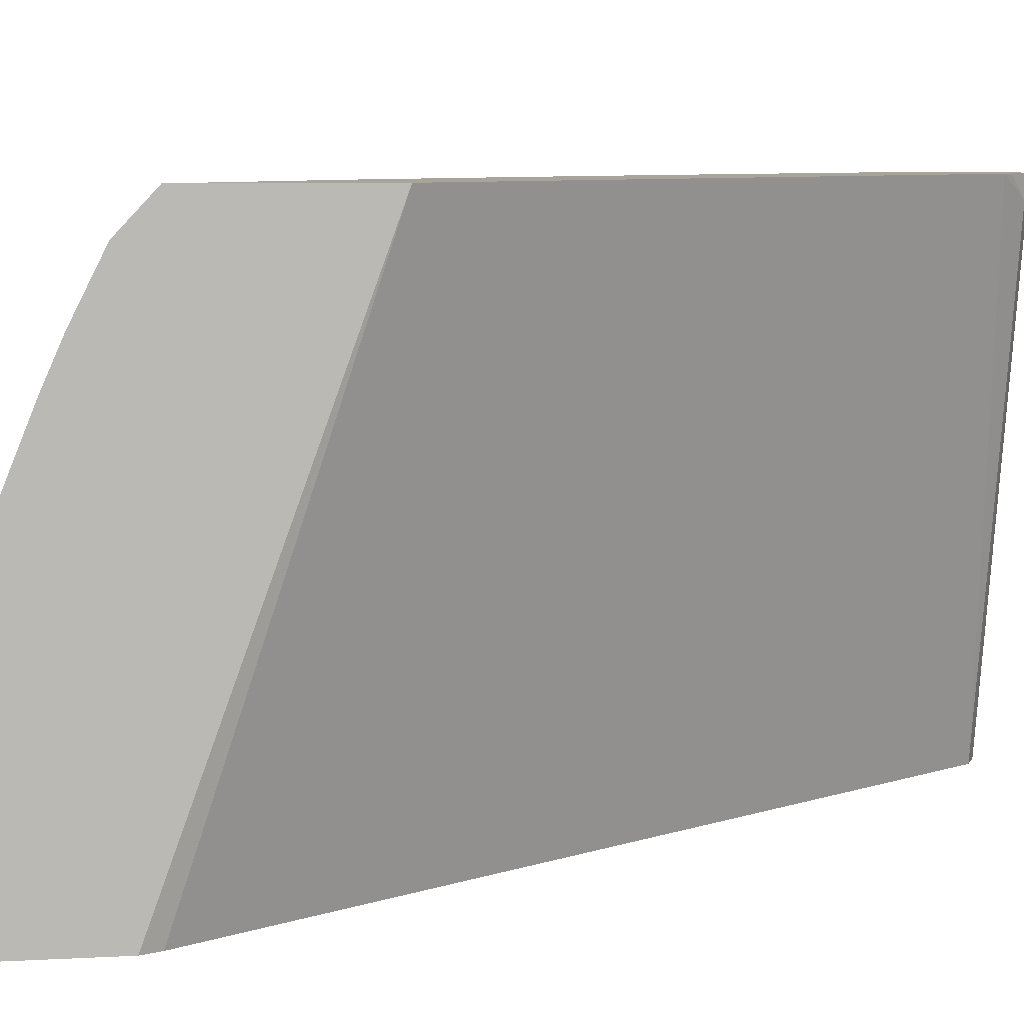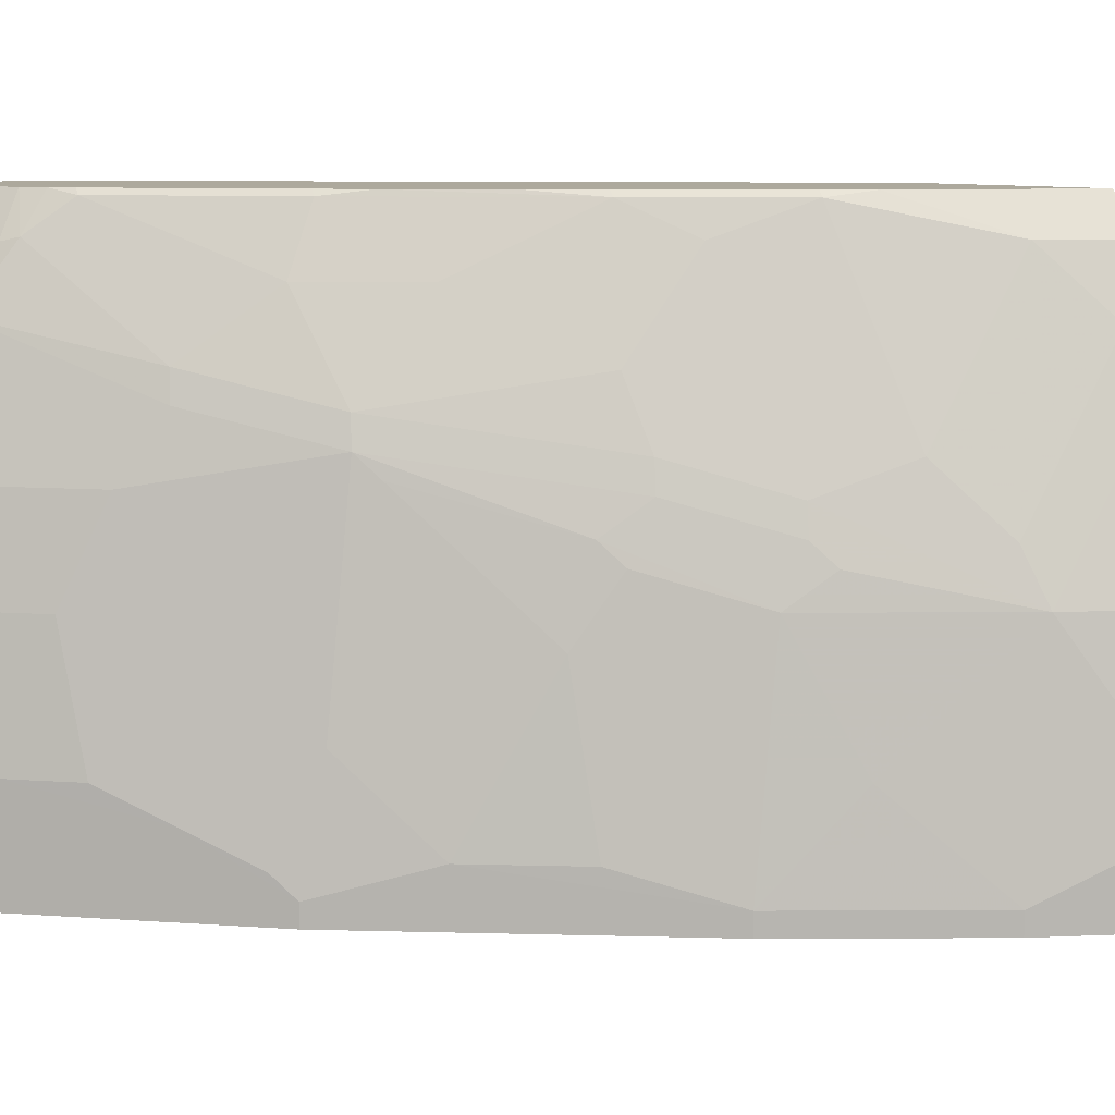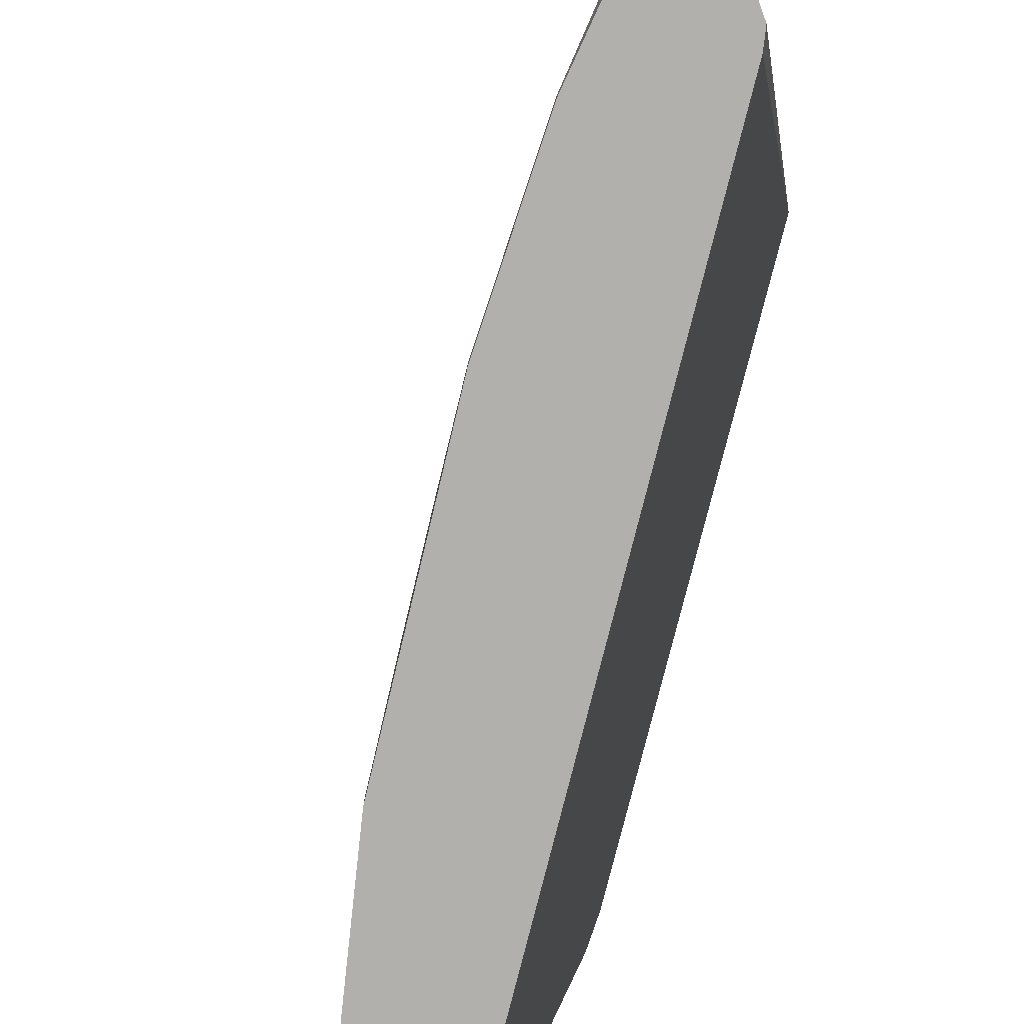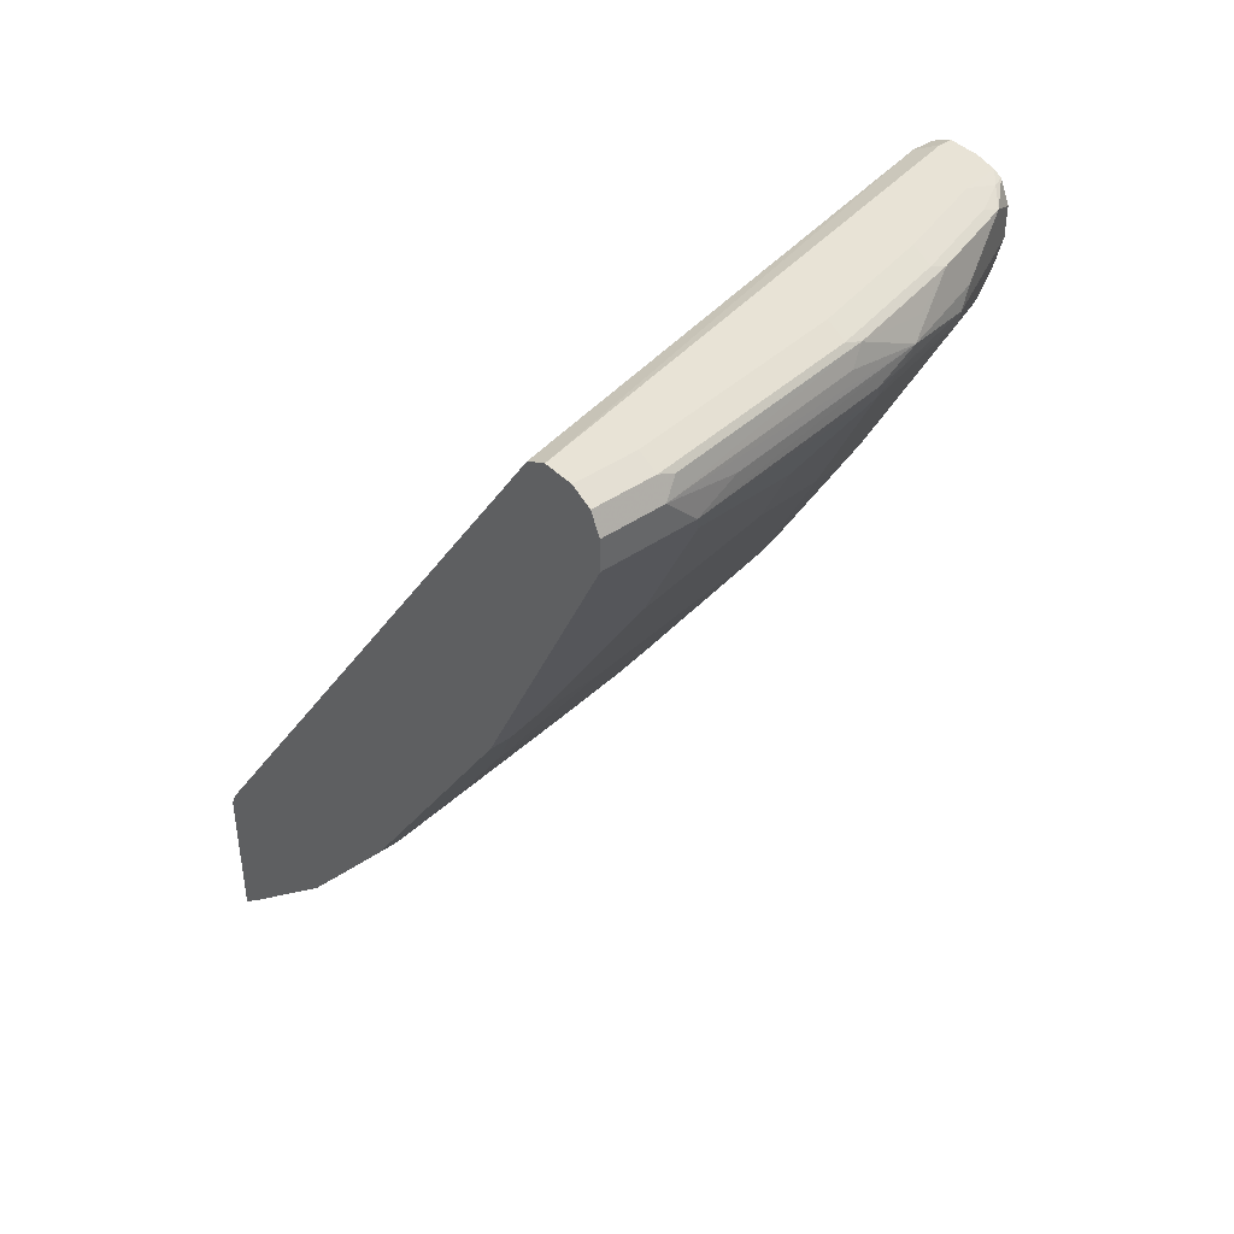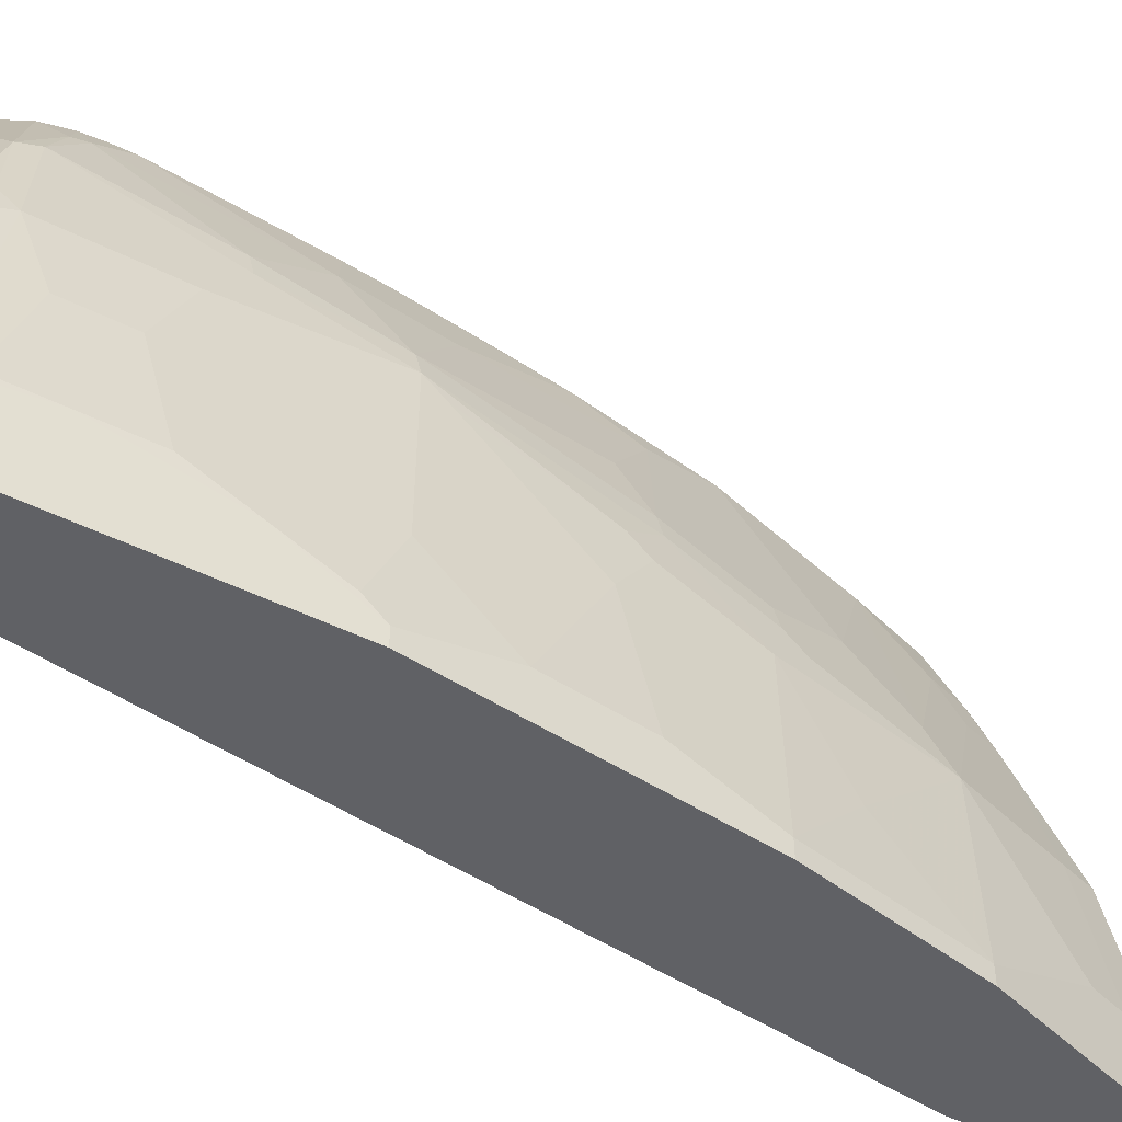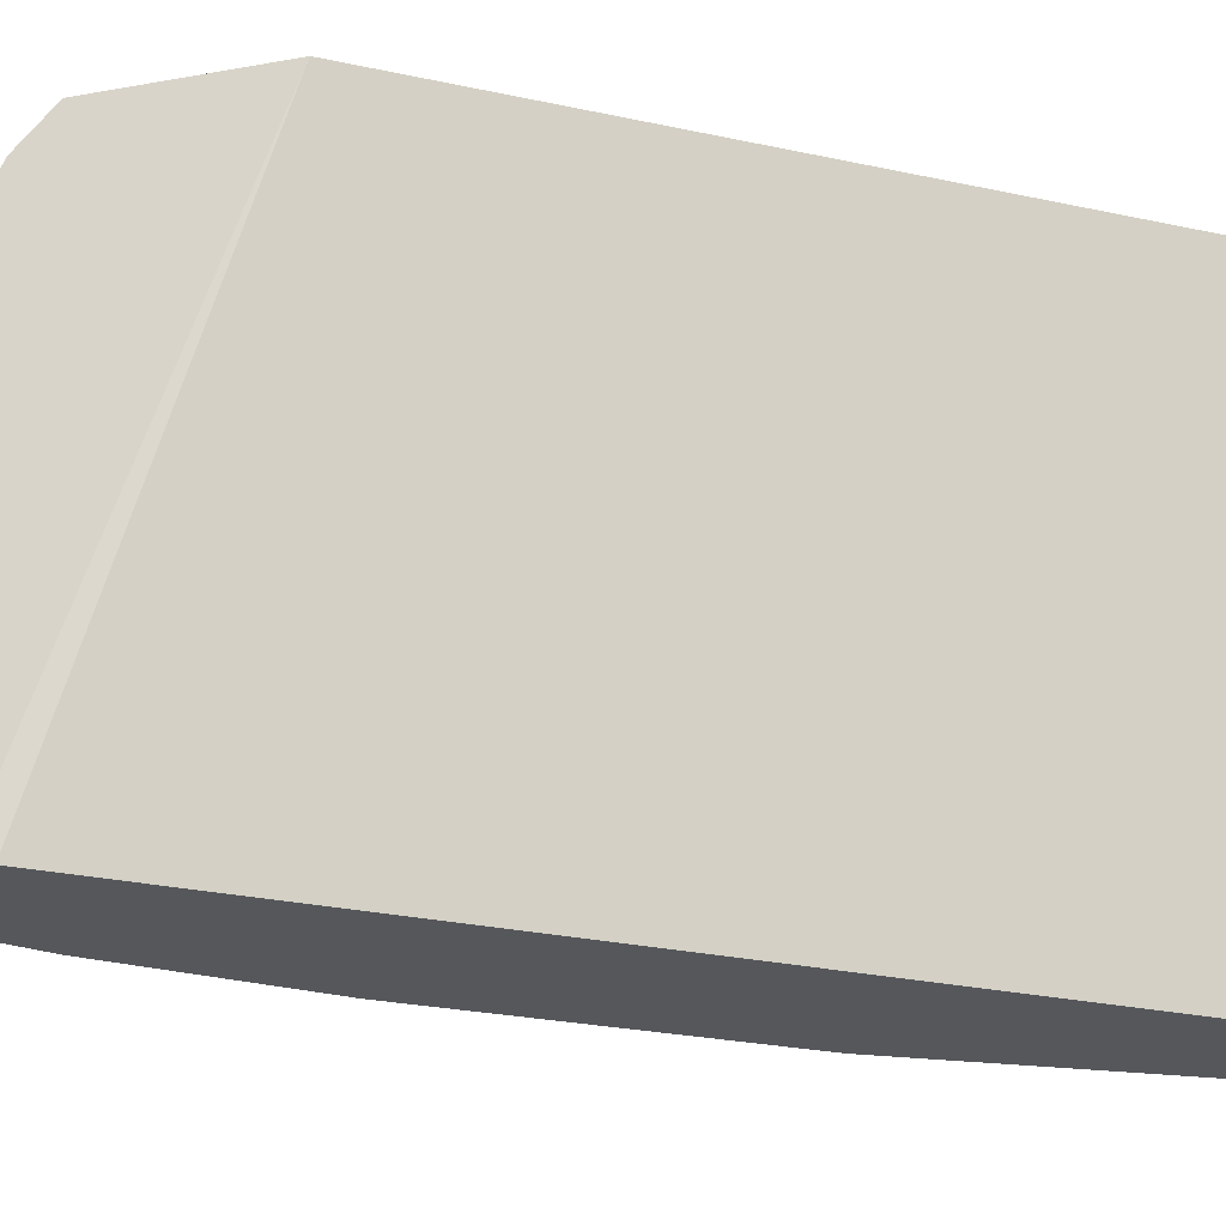
<metadata>
{"format":"obj","ext":"obj","renderer":"f3d","projection":"perspective","resolution":1024,"background":"white","views":[{"elev":7.3,"azim":81.1,"up":"+Z"},{"elev":8.9,"azim":-52.0,"up":"+Z"},{"elev":-78.6,"azim":20.3,"up":"+Z"},{"elev":41.8,"azim":-129.9,"up":"+Y"},{"elev":-48.5,"azim":-92.5,"up":"+Z"},{"elev":-26.9,"azim":105.7,"up":"+Z"}]}
</metadata>
<code>
v -0.9145 0.3379 -0.0001468
v -0.9145 0.3379 0.05965
v -0.9145 0.3578 -0.0001468
v -0.8482 0.2054 -0.0001468
v -0.888 0.2849 0.0663
v -0.9079 0.3247 0.0663
v -0.888 0.3048 0.1458
v -0.888 0.3247 0.2054
v -0.8946 0.3379 0.1988
v -0.8896 0.3479 0.2286
v -0.9095 0.3479 0.08946
v -0.9145 0.3578 0.03977
v -0.8482 0.2054 0.04642
v -0.9079 0.3711 -0.0001468
v -0.8351 0.1792 -0.0001468
v -0.8681 0.2452 0.0663
v -0.8681 0.265 0.1458
v -0.8681 0.3247 0.2849
v -0.8896 0.3379 0.2212
v -0.8482 0.2452 0.2054
v -0.8482 0.265 0.2452
v -0.8747 0.3379 0.2783
v -0.8697 0.3479 0.2883
v -0.8499 0.3678 0.328
v -0.8697 0.3678 0.2684
v -0.8822 0.3578 0.2386
v -0.8896 0.3678 0.1888
v -0.8946 0.3578 0.1789
v -0.9095 0.3678 0.04971
v -0.9079 0.3711 0.03977
v -0.825 0.1589 -0.0001468
v -0.8217 0.1524 0.01328
v -0.8283 0.1656 0.02651
v -0.8085 0.1458 0.08617
v -0.8085 0.1656 0.1657
v -0.8946 0.3777 -0.0001468
v -0.8449 0.3081 0.3231
v -0.8499 0.3181 0.3205
v -0.8283 0.2253 0.2452
v -0.825 0.2286 0.2634
v -0.7886 0.1458 0.2253
v -0.8482 0.3379 0.3313
v -0.8482 0.3578 0.3313
v -0.8407 0.3578 0.3464
v -0.8398 0.3596 0.3464
v -0.8336 0.372 0.3464
v -0.8375 0.3727 0.3379
v -0.8482 0.3711 0.3181
v -0.8681 0.3711 0.2584
v -0.888 0.3711 0.1789
v -0.8946 0.3777 0.03977
v -0.8217 0.1524 -0.0001468
v -0.8018 0.1325 0.07291
v -0.782 0.09273 0.03316
v -0.782 0.1325 0.212
v -0.8747 0.3777 -0.0001468
v -0.825 0.2882 0.3429
v -0.83 0.3041 0.3464
v -0.8356 0.3181 0.3464
v -0.7853 0.1888 0.3032
v -0.8407 0.3379 0.3464
v -0.7853 0.1491 0.2435
v -0.7289 0.04639 0.1855
v -0.7091 0.02655 0.2054
v -0.828 0.3748 0.3464
v -0.835 0.3777 0.3181
v -0.8548 0.3777 0.2584
v -0.8747 0.3777 0.1789
v -0.782 0.09273 -0.0001468
v -0.7025 -0.0265 0.01328
v -0.7422 0.03314 0.03316
v -0.7422 0.05305 0.1325
v -0.7687 0.106 0.1855
v -0.7952 0.3777 0.3379
v -0.782 0.3711 0.3313
v -0.8615 0.3711 -0.0001468
v -0.8237 0.291 0.3464
v -0.7654 0.1888 0.3429
v -0.7455 0.1292 0.3032
v -0.7058 0.02985 0.2236
v -0.7058 0.04975 0.2634
v -0.7223 0.03314 0.1723
v -0.6826 -0.0265 0.1524
v -0.6693 -0.0331 0.1855
v -0.8151 0.3777 0.3464
v -0.7025 -0.0265 -0.0001468
v -0.6229 -0.1259 0.01328
v -0.6627 -0.06625 0.07291
v -0.7952 0.3777 0.3464
v -0.782 0.3711 0.3464
v -0.77 0.3595 0.3464
v -0.7658 0.3542 0.3464
v -0.5243 0.001641 0.3464
v -0.5301 -0.1127 -0.0001468
v -0.764 0.1915 0.3464
v -0.7256 0.1292 0.3429
v -0.7475 0.1646 0.3464
v -0.666 0.02985 0.3231
v -0.6859 0.06959 0.3429
v -0.666 -0.0298 0.2038
v -0.666 0.009944 0.2833
v -0.6031 -0.1259 0.1524
v -0.6627 -0.04635 0.1723
v -0.6229 -0.1259 -0.0001468
v -0.5633 -0.1855 0.05304
v -0.5243 -0.1088 0.3464
v -0.5243 -0.1244 -0.0001468
v -0.7093 0.1075 0.3464
v -0.6263 -0.0298 0.3032
v -0.6263 -0.0099 0.3429
v -0.6249 -0.007191 0.3464
v -0.6845 0.07236 0.3464
v -0.6263 -0.06955 0.2236
v -0.5434 -0.1855 0.1524
v -0.5434 -0.1457 0.2518
v -0.5467 -0.1292 0.2833
v -0.6064 -0.1093 0.1839
v -0.5633 -0.1855 -0.0001468
v -0.5434 -0.2054 0.05304
v -0.5255 -0.1079 0.3464
v -0.5269 -0.1292 0.3231
v -0.5243 -0.1318 0.3218
v -0.5243 -0.2238 -0.0001468
v -0.5666 -0.08945 0.3231
v -0.605 -0.02845 0.3464
v -0.5243 -0.2238 0.05453
v -0.5243 -0.2039 0.1539
v -0.5243 -0.1642 0.2533
v -0.5269 -0.1491 0.2833
v -0.5434 -0.2054 -0.0001468
v -0.5453 -0.0881 0.3464
v -0.5243 -0.1516 0.282
f 60 79 96
f 64 84 100
f 64 83 84
f 63 73 72
f 63 83 64
f 63 82 83
f 62 98 79
f 62 81 98
f 62 80 81
f 62 64 80
f 64 100 80
f 60 96 78
f 63 72 82
f 65 85 66
f 74 90 75
f 70 86 104
f 70 104 87
f 70 87 88
f 70 88 83
f 71 83 72
f 72 83 82
f 74 89 90
f 75 90 91
f 75 91 92
f 75 92 76
f 76 92 93
f 76 93 94
f 60 62 79
f 77 78 95
f 70 83 71
f 57 78 77
f 46 65 47
f 57 60 78
f 78 96 97
f 44 131 120
f 44 120 106
f 44 106 93
f 44 93 92
f 44 92 91
f 44 91 90
f 44 90 89
f 44 89 85
f 44 85 65
f 44 65 46
f 44 46 45
f 47 65 66
f 47 66 48
f 48 66 67
f 48 67 49
f 49 67 68
f 49 68 50
f 53 54 55
f 54 69 86
f 54 86 70
f 54 70 71
f 54 71 72
f 54 72 73
f 54 73 55
f 55 73 63
f 56 74 75
f 56 75 76
f 57 77 58
f 128 132 129
f 78 97 95
f 106 121 122
f 79 99 96
f 102 115 116
f 102 116 117
f 102 117 113
f 105 118 130
f 105 130 119
f 105 119 114
f 106 120 121
f 109 113 124
f 109 124 110
f 110 125 111
f 110 124 125
f 113 117 124
f 114 119 126
f 114 126 127
f 114 127 128
f 114 128 115
f 115 128 129
f 115 129 116
f 116 129 124
f 116 124 117
f 119 130 123
f 119 123 126
f 120 131 121
f 121 129 122
f 121 131 124
f 121 124 129
f 122 129 132
f 124 131 125
f 44 125 131
f 102 114 115
f 79 98 99
f 102 105 114
f 100 102 113
f 80 100 101
f 80 101 98
f 80 98 81
f 83 88 102
f 83 102 103
f 83 103 84
f 84 103 102
f 84 102 100
f 87 104 118
f 87 118 105
f 87 105 102
f 87 102 88
f 93 106 122
f 93 122 132
f 93 132 128
f 93 128 127
f 93 127 126
f 93 126 123
f 93 123 107
f 93 107 94
f 96 99 97
f 97 99 108
f 98 101 109
f 98 109 110
f 98 110 99
f 99 110 111
f 99 111 112
f 99 112 108
f 100 109 101
f 100 113 109
f 44 111 125
f 34 53 55
f 44 108 112
f 5 7 6
f 5 13 16
f 7 17 8
f 8 18 19
f 8 19 9
f 8 17 20
f 8 20 21
f 8 21 18
f 9 19 10
f 10 19 22
f 10 22 23
f 10 23 24
f 10 24 25
f 5 17 7
f 10 25 26
f 10 27 28
f 10 28 12
f 10 12 11
f 12 28 27
f 12 27 29
f 12 29 30
f 13 15 31
f 13 31 32
f 13 32 33
f 13 33 34
f 13 34 35
f 13 35 20
f 13 20 17
f 10 26 27
f 5 16 17
f 4 15 13
f 3 30 14
f 44 112 111
f 1 2 12
f 1 12 3
f 1 3 14
f 1 14 36
f 1 36 56
f 1 56 76
f 1 76 94
f 1 94 107
f 1 107 123
f 1 123 130
f 1 130 118
f 1 118 104
f 1 104 86
f 1 86 69
f 1 69 52
f 1 52 31
f 1 31 15
f 1 15 4
f 1 4 13
f 1 13 2
f 2 5 6
f 2 6 7
f 2 7 8
f 2 9 10
f 2 10 11
f 2 11 12
f 2 13 5
f 3 12 30
f 13 17 16
f 14 30 51
f 2 8 9
f 18 37 38
f 34 41 35
f 36 51 68
f 36 68 67
f 36 67 66
f 36 66 85
f 36 85 89
f 36 89 74
f 36 74 56
f 37 57 58
f 37 58 59
f 37 59 38
f 37 40 60
f 37 60 57
f 38 59 61
f 38 61 42
f 39 41 62
f 40 62 60
f 41 55 63
f 41 63 64
f 41 64 62
f 42 61 44
f 42 44 43
f 44 61 59
f 44 59 58
f 44 58 77
f 44 77 95
f 44 95 97
f 14 51 36
f 44 97 108
f 34 55 41
f 32 54 53
f 39 62 40
f 32 52 69
f 18 38 22
f 18 22 19
f 32 69 54
f 18 21 39
f 18 39 40
f 18 40 37
f 20 35 41
f 20 41 39
f 22 42 43
f 22 43 24
f 22 24 23
f 22 38 42
f 24 43 44
f 24 44 45
f 24 45 46
f 20 39 21
f 24 47 48
f 24 48 49
f 24 49 25
f 25 27 26
f 25 49 50
f 25 50 27
f 31 52 32
f 27 50 30
f 27 30 29
f 32 53 34
f 30 50 68
f 30 68 51
f 32 34 33
f 24 46 47

</code>
